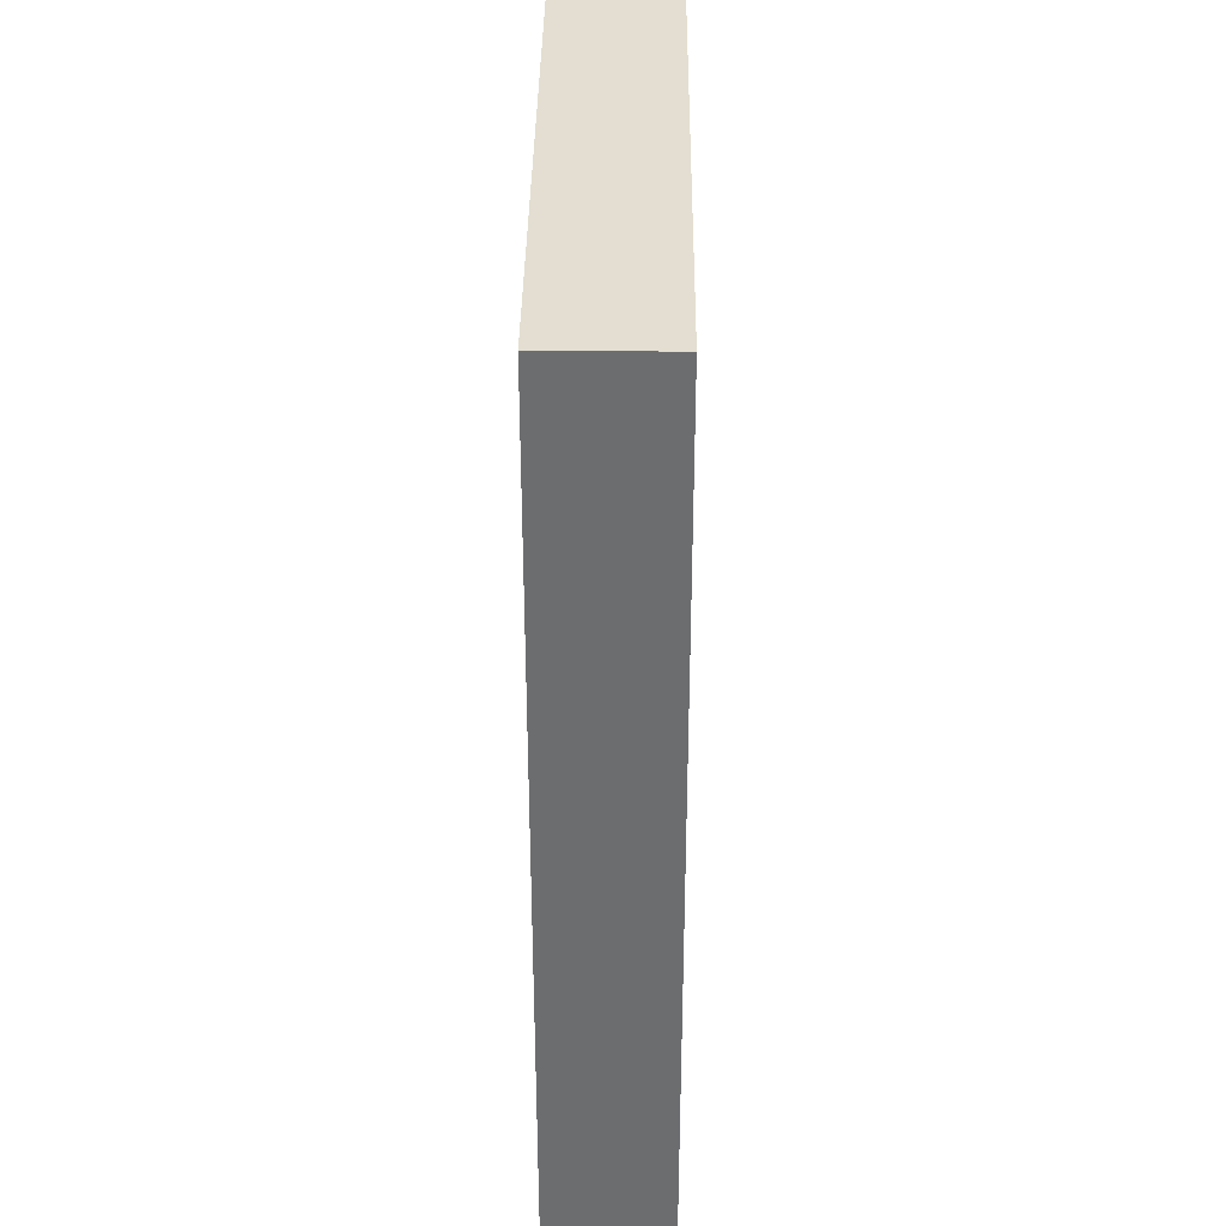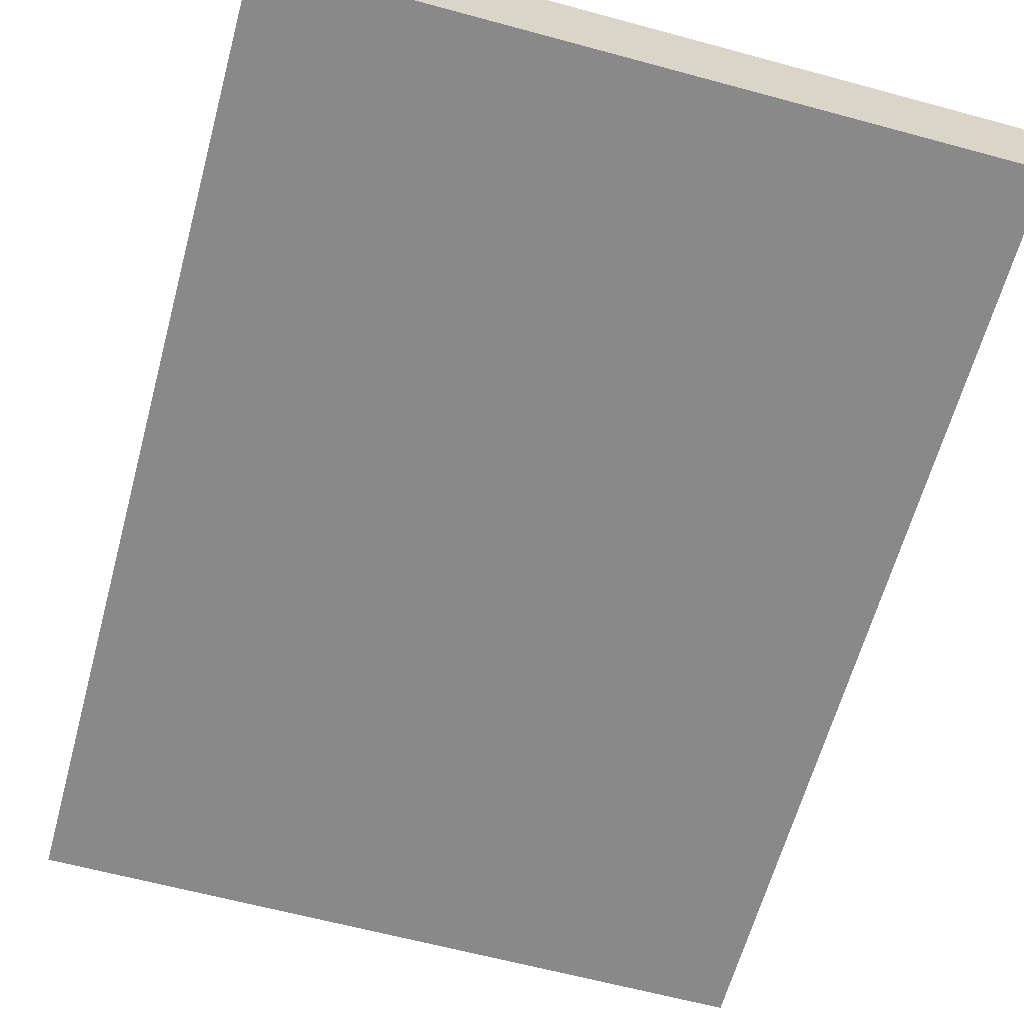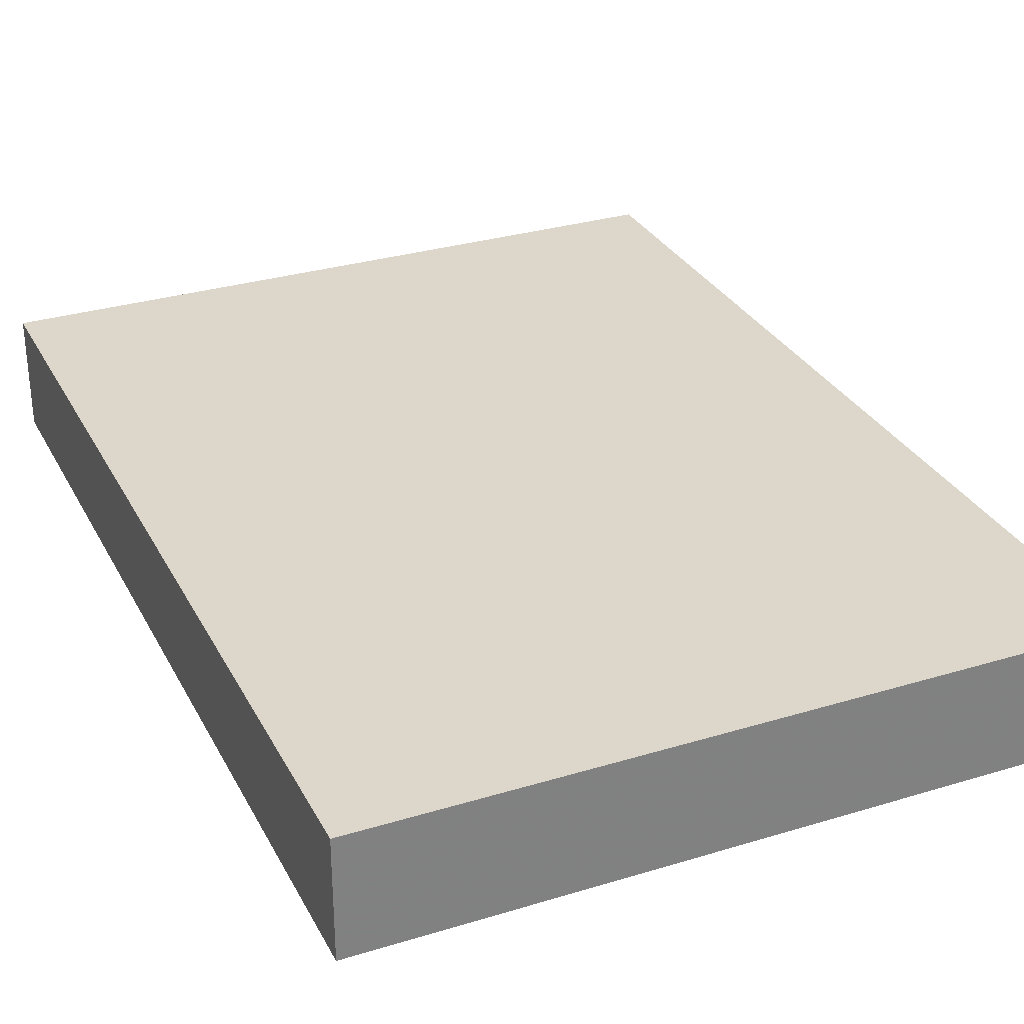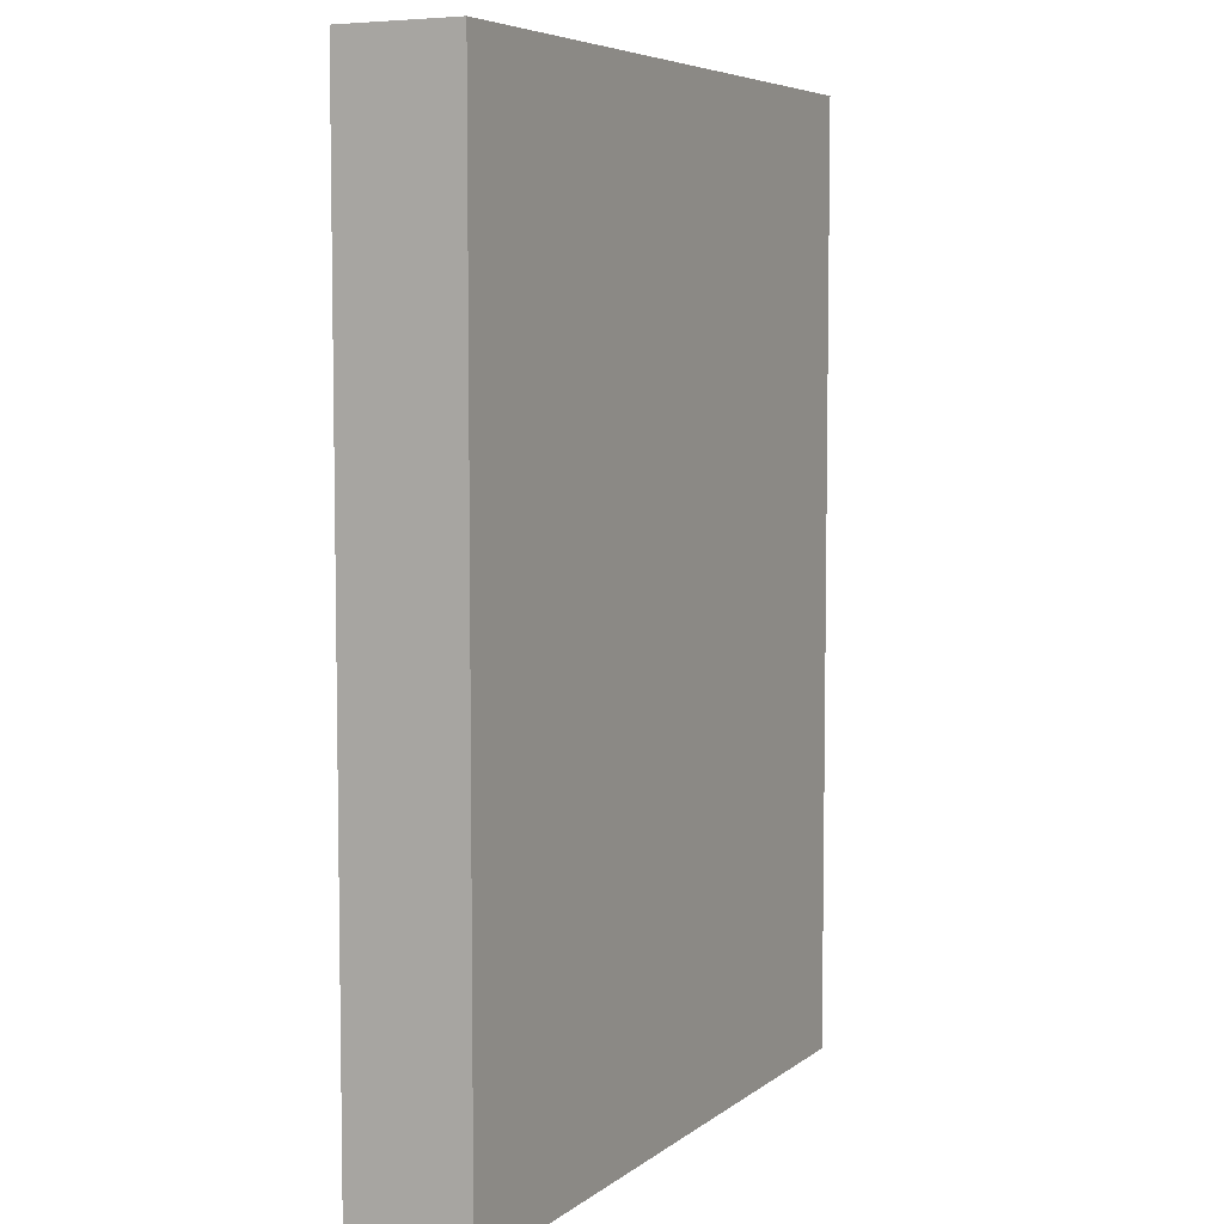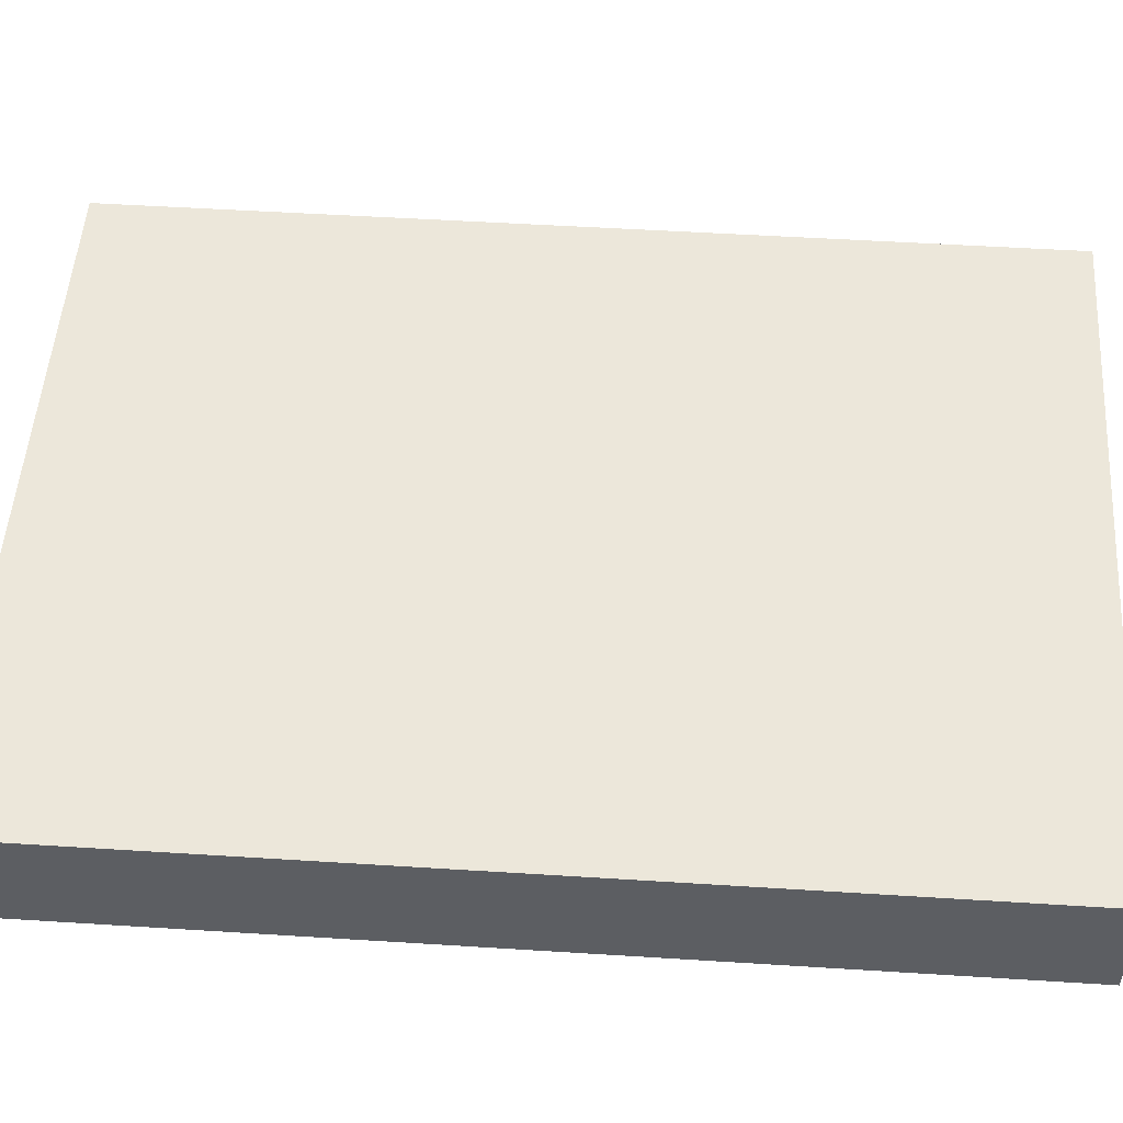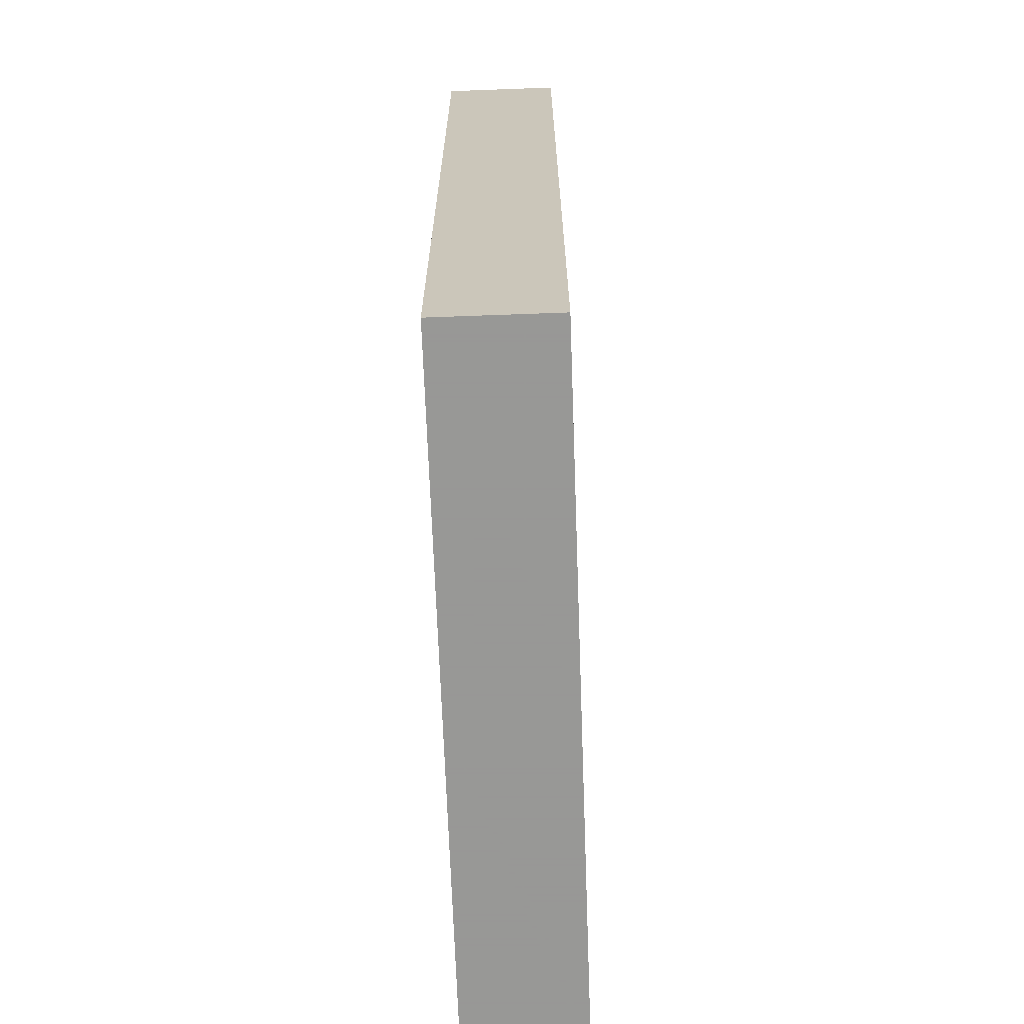
<metadata>
{"format":"obj","ext":"obj","renderer":"f3d","projection":"perspective","resolution":1024,"background":"white","views":[{"elev":36.1,"azim":-89.4,"up":"+Z"},{"elev":-63.1,"azim":-15.3,"up":"+Y"},{"elev":30.6,"azim":156.3,"up":"+Y"},{"elev":6.0,"azim":-63.4,"up":"+Z"},{"elev":51.9,"azim":93.9,"up":"+Y"},{"elev":-68.4,"azim":-87.9,"up":"+Z"}]}
</metadata>
<code>
v 128 -1800 176
v 176 -1816 176
v 128 -1816 176
v 176 -1800 176
v 224 -1816 176
v 224 -1800 176
v 128 -1816 304
v 176 -1800 304
v 128 -1800 304
v 176 -1816 304
v 224 -1800 304
v 224 -1816 304
f 1 2 3
f 1 4 2
f 4 5 2
f 4 6 5
f 7 8 9
f 7 10 8
f 10 11 8
f 10 12 11
f 11 5 6
f 11 12 5
f 7 1 3
f 7 9 1
f 9 4 1
f 9 8 4
f 8 6 4
f 8 11 6
f 10 3 2
f 10 7 3
f 2 12 10
f 2 5 12

</code>
